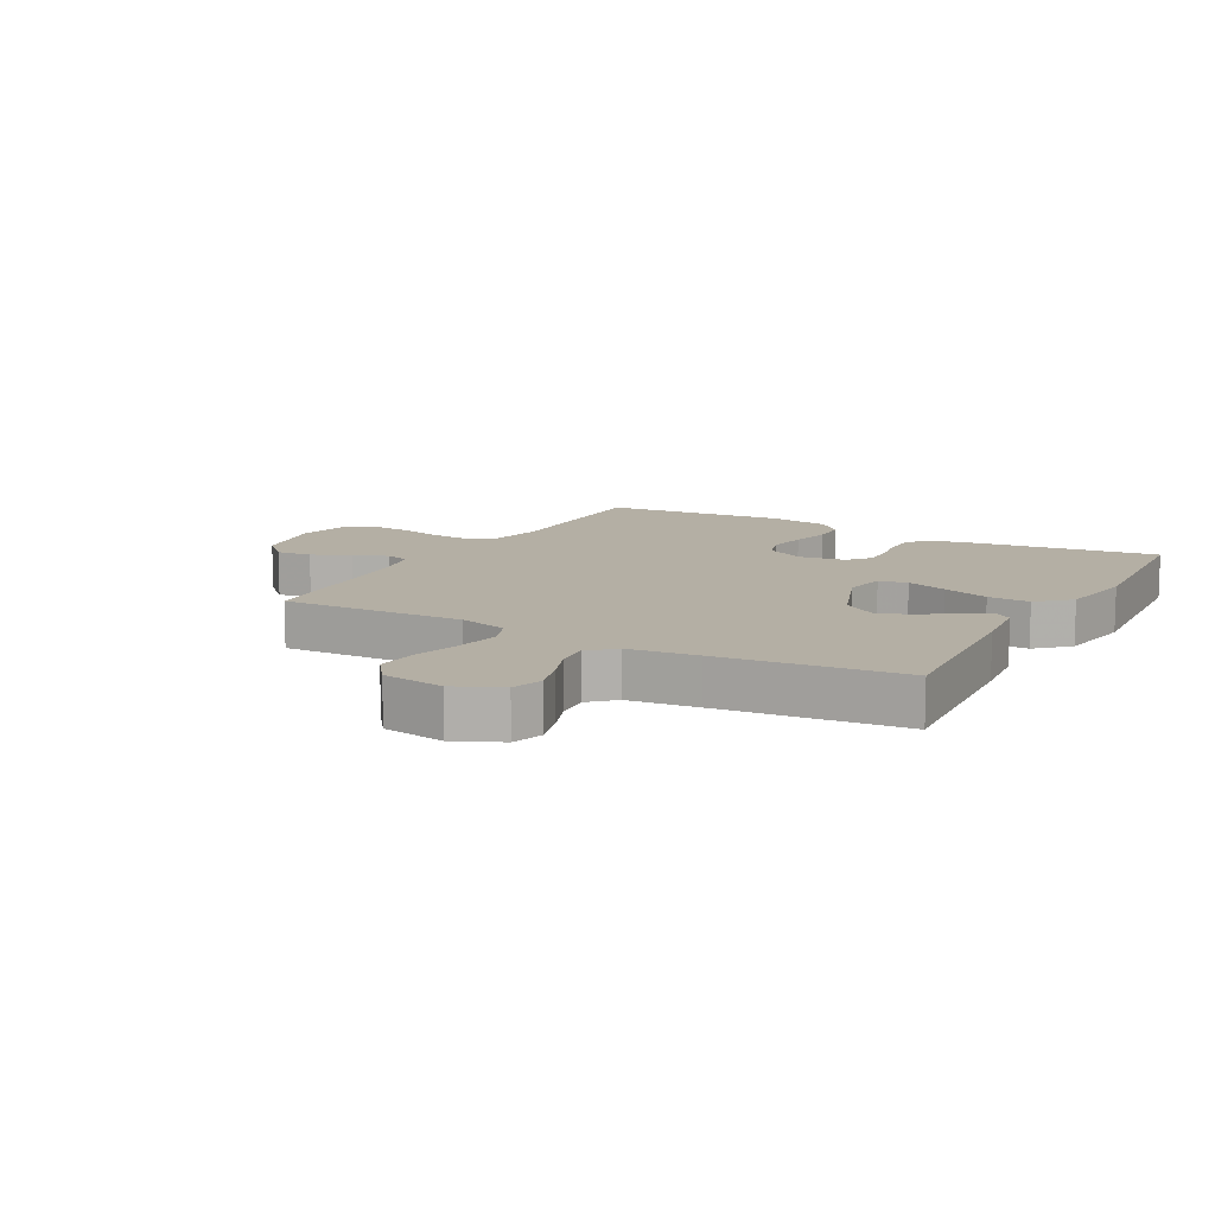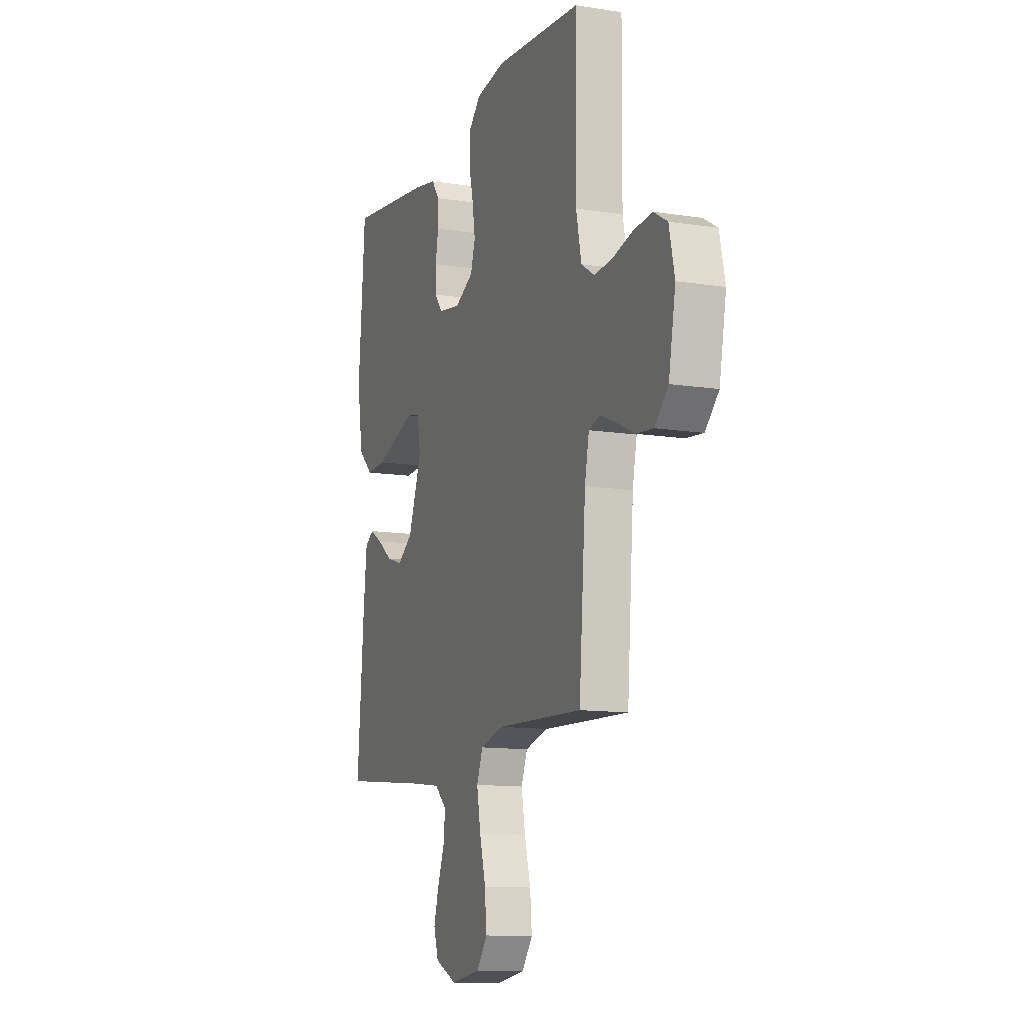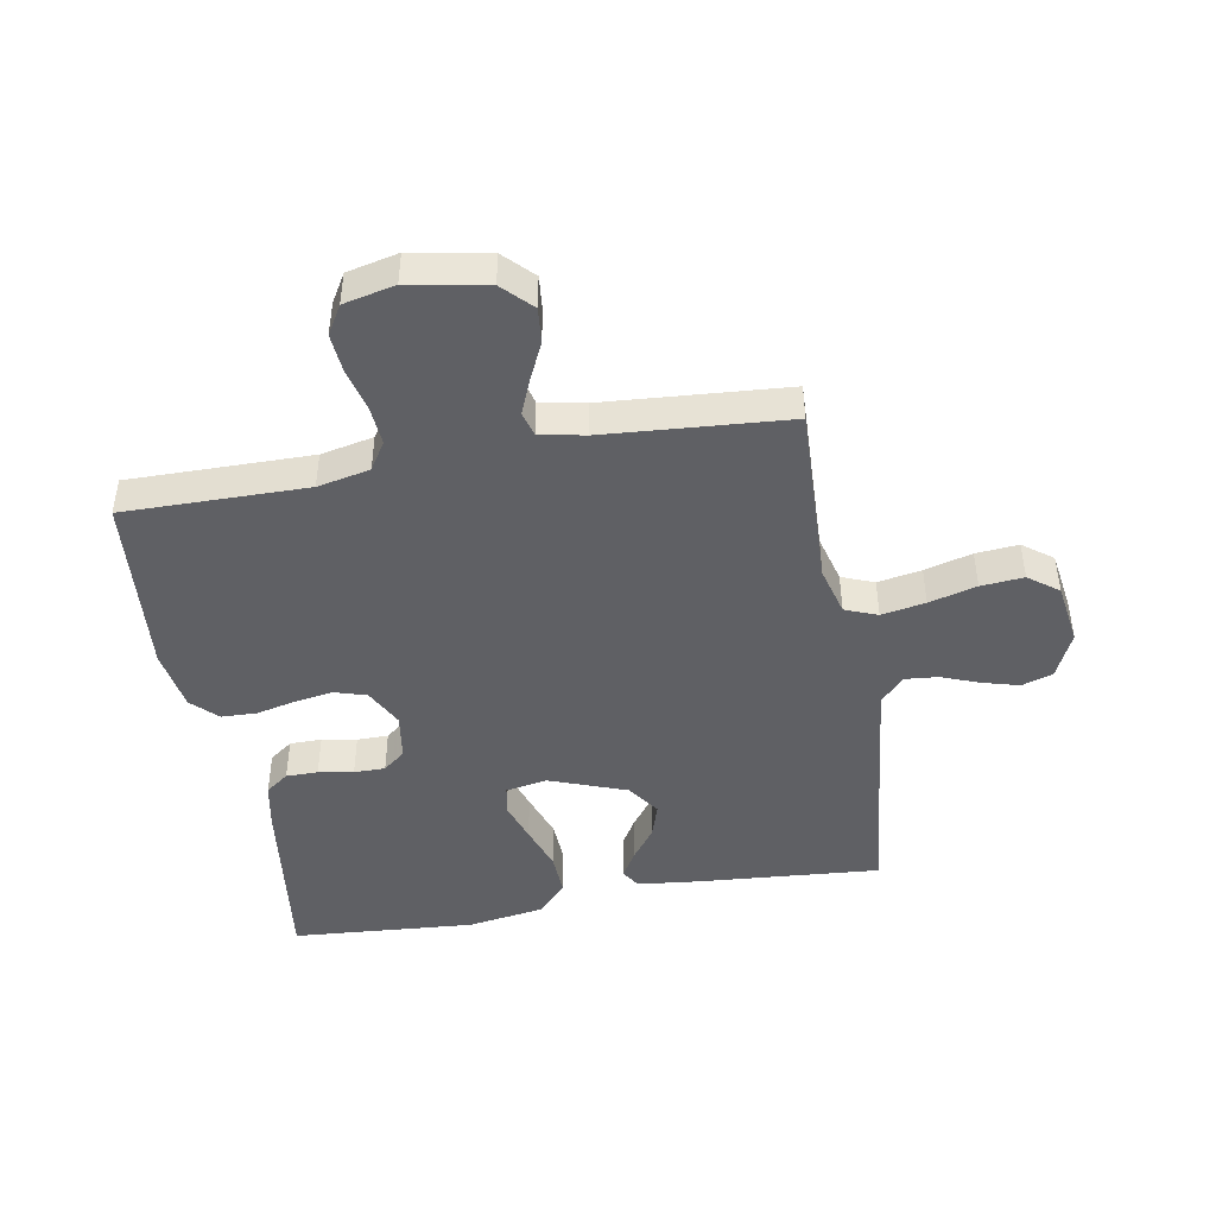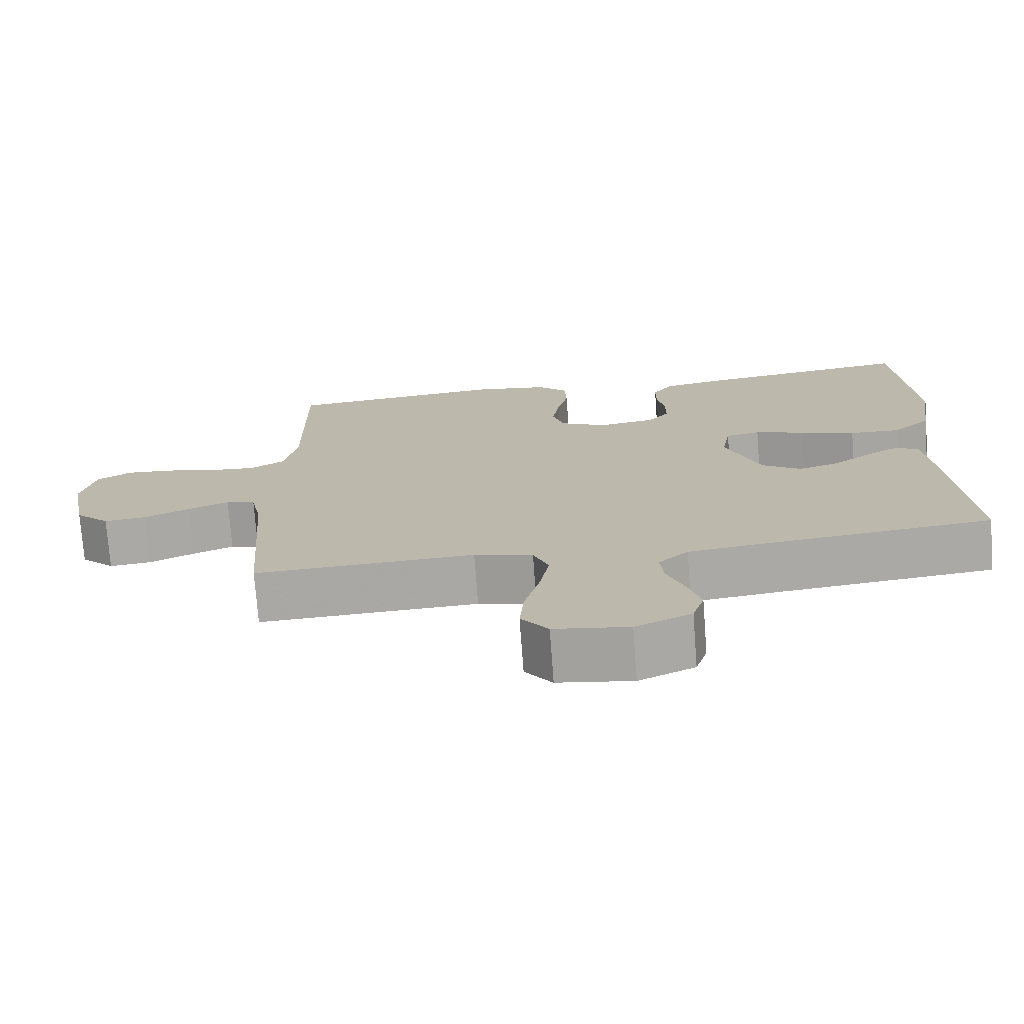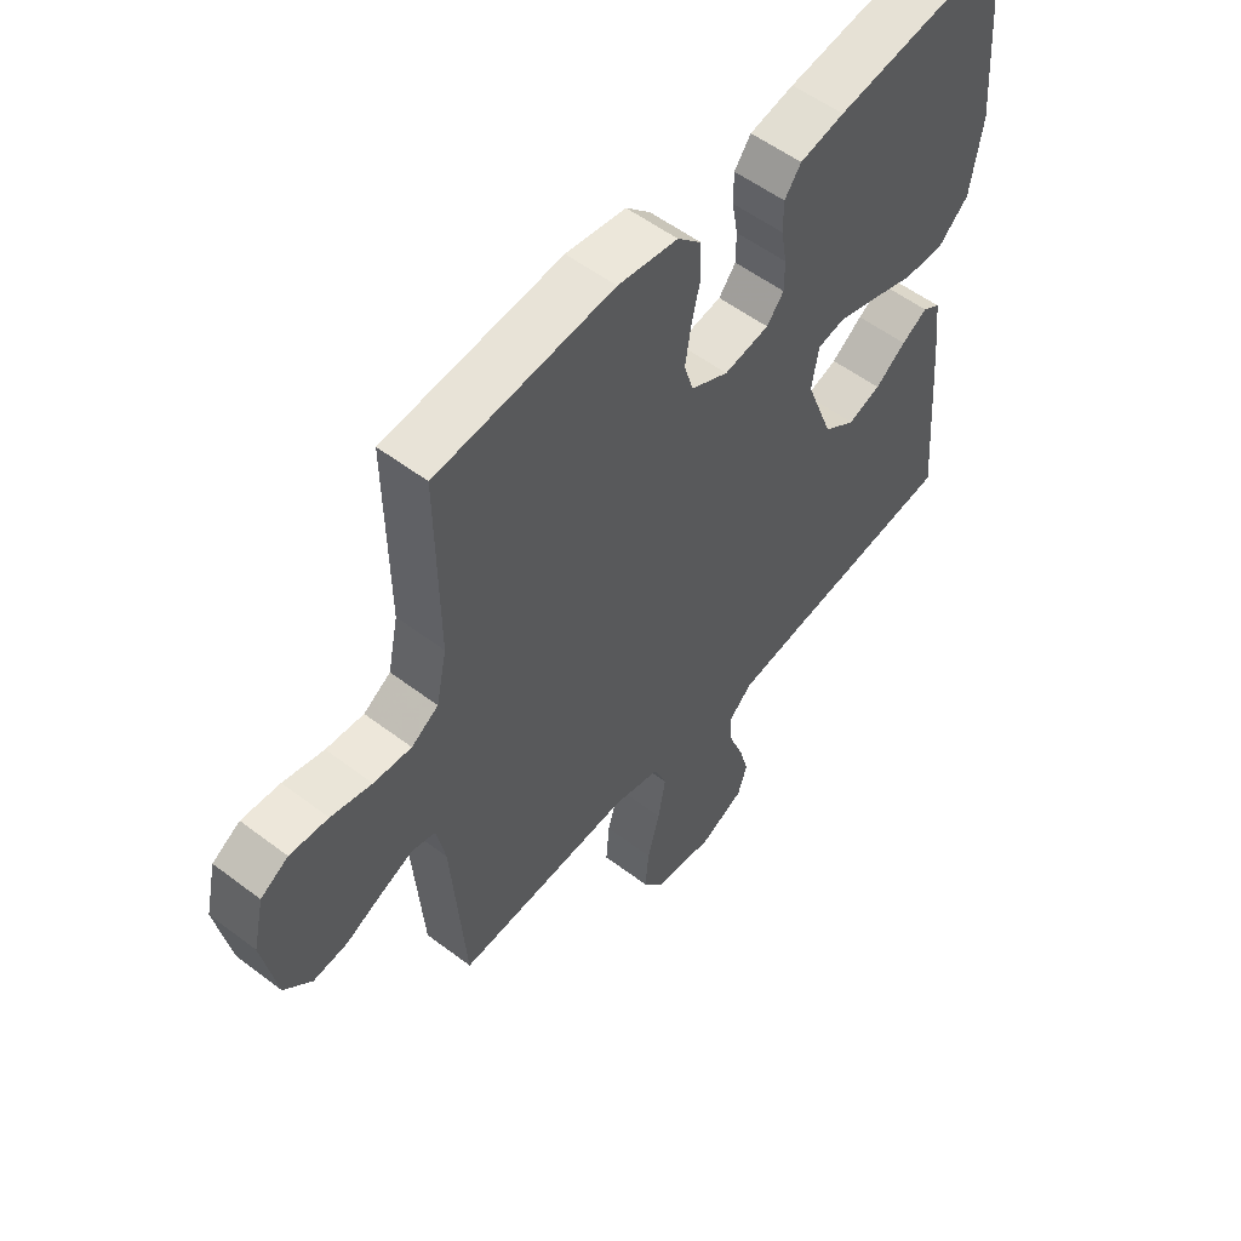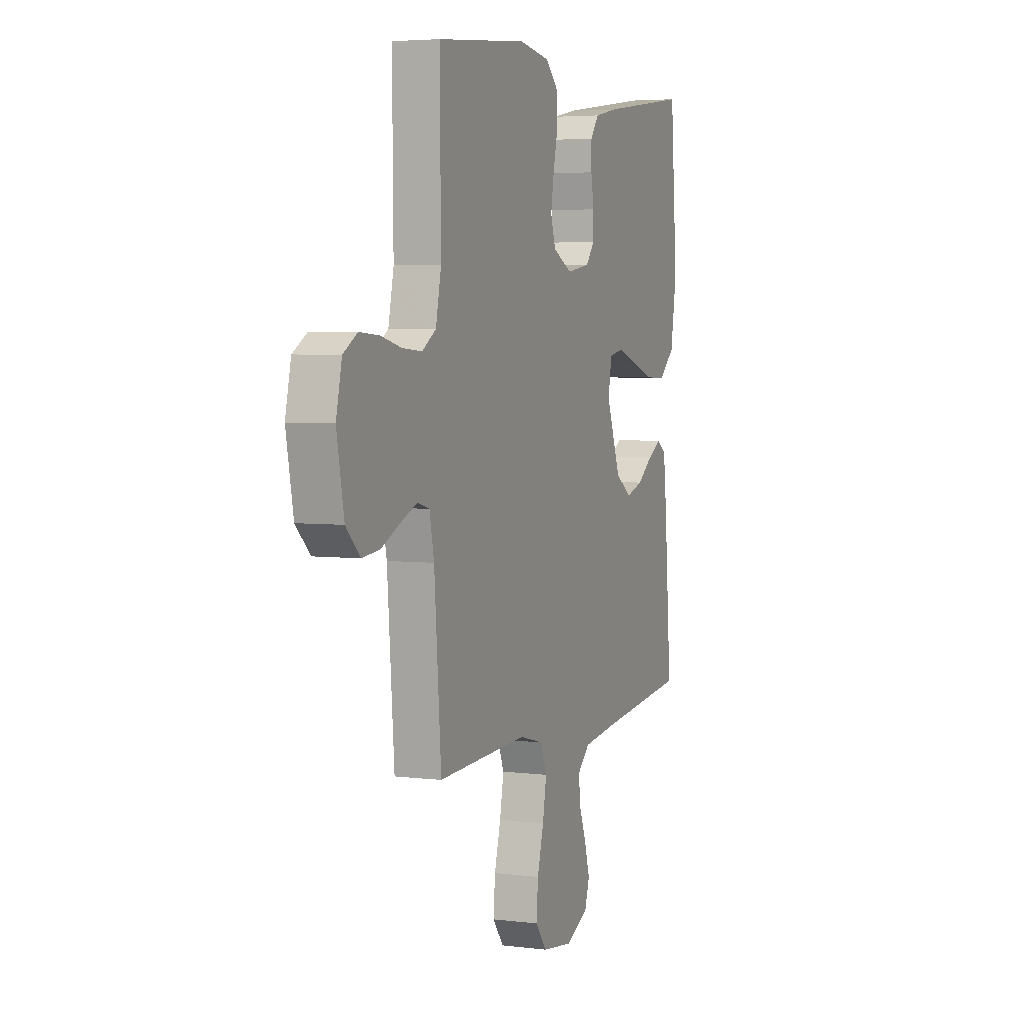
<metadata>
{"format":"obj","ext":"obj","renderer":"f3d","projection":"perspective","resolution":1024,"background":"white","views":[{"elev":11.3,"azim":-150.8,"up":"+Y"},{"elev":-11.9,"azim":69.4,"up":"+Z"},{"elev":-45.2,"azim":100.2,"up":"+Y"},{"elev":-74.4,"azim":-175.7,"up":"+Z"},{"elev":54.9,"azim":128.7,"up":"+Z"},{"elev":4.5,"azim":111.7,"up":"+Z"}]}
</metadata>
<code>
v 0.5 0.07 -0.5
v 0.2 0.07 -0.488
v 0.12 0.07 -0.509
v 0.099 0.07 -0.562
v 0.112 0.07 -0.634
v 0.133 0.07 -0.712
v 0.139 0.07 -0.782
v 0.102 0.07 -0.831
v 0 0.07 -0.846
v -0.076 0.07 -0.811
v -0.092 0.07 -0.76
v -0.075 0.07 -0.7
v -0.051 0.07 -0.638
v -0.046 0.07 -0.584
v -0.087 0.07 -0.546
v -0.2 0.07 -0.532
v -0.5 0.07 -0.5
v -0.476 0.07 -0.2
v -0.465 0.07 -0.1
v -0.434 0.07 -0.08
v -0.39 0.07 -0.106
v -0.337 0.07 -0.145
v -0.281 0.07 -0.163
v -0.227 0.07 -0.126
v -0.18 0.07 0
v -0.192 0.07 0.068
v -0.239 0.07 0.077
v -0.306 0.07 0.055
v -0.382 0.07 0.029
v -0.451 0.07 0.026
v -0.503 0.07 0.074
v -0.523 0.07 0.2
v -0.5 0.07 0.5
v -0.2 0.07 0.46
v -0.124 0.07 0.445
v -0.096 0.07 0.407
v -0.096 0.07 0.355
v -0.106 0.07 0.298
v -0.106 0.07 0.247
v -0.077 0.07 0.211
v 0 0.07 0.199
v 0.064 0.07 0.232
v 0.08 0.07 0.284
v 0.07 0.07 0.347
v 0.055 0.07 0.412
v 0.057 0.07 0.47
v 0.098 0.07 0.511
v 0.2 0.07 0.527
v 0.5 0.07 0.5
v 0.497 0.07 0.2
v 0.515 0.07 0.114
v 0.561 0.07 0.085
v 0.625 0.07 0.09
v 0.694 0.07 0.107
v 0.759 0.07 0.112
v 0.806 0.07 0.084
v 0.825 0.07 0
v 0.801 0.07 -0.127
v 0.754 0.07 -0.173
v 0.696 0.07 -0.167
v 0.634 0.07 -0.138
v 0.578 0.07 -0.115
v 0.538 0.07 -0.126
v 0.523 0.07 -0.2
v 0.5 0 -0.5
v 0.2 0 -0.488
v 0.12 0 -0.509
v 0.099 0 -0.562
v 0.112 0 -0.634
v 0.133 0 -0.712
v 0.139 0 -0.782
v 0.102 0 -0.831
v 0 0 -0.846
v -0.076 0 -0.811
v -0.092 0 -0.76
v -0.075 0 -0.7
v -0.051 0 -0.638
v -0.046 0 -0.584
v -0.087 0 -0.546
v -0.2 0 -0.532
v -0.5 0 -0.5
v -0.476 0 -0.2
v -0.465 0 -0.1
v -0.434 0 -0.08
v -0.39 0 -0.106
v -0.337 0 -0.145
v -0.281 0 -0.163
v -0.227 0 -0.126
v -0.18 0 0
v -0.192 0 0.068
v -0.239 0 0.077
v -0.306 0 0.055
v -0.382 0 0.029
v -0.451 0 0.026
v -0.503 0 0.074
v -0.523 0 0.2
v -0.5 0 0.5
v -0.2 0 0.46
v -0.124 0 0.445
v -0.096 0 0.407
v -0.096 0 0.355
v -0.106 0 0.298
v -0.106 0 0.247
v -0.077 0 0.211
v 0 0 0.199
v 0.064 0 0.232
v 0.08 0 0.284
v 0.07 0 0.347
v 0.055 0 0.412
v 0.057 0 0.47
v 0.098 0 0.511
v 0.2 0 0.527
v 0.5 0 0.5
v 0.497 0 0.2
v 0.515 0 0.114
v 0.561 0 0.085
v 0.625 0 0.09
v 0.694 0 0.107
v 0.759 0 0.112
v 0.806 0 0.084
v 0.825 0 0
v 0.801 0 -0.127
v 0.754 0 -0.173
v 0.696 0 -0.167
v 0.634 0 -0.138
v 0.578 0 -0.115
v 0.538 0 -0.126
v 0.523 0 -0.2
f 59 60 61
f 58 59 61
f 57 58 61
f 56 57 61
f 55 56 61
f 54 55 61
f 53 54 61
f 52 53 61 62
f 51 52 62 63
f 48 49 50
f 47 48 50
f 46 47 50
f 45 46 50
f 44 45 50
f 51 63 64
f 50 51 64
f 44 50 64
f 43 44 64
f 36 37 38
f 35 36 38
f 34 35 38
f 33 34 38
f 32 33 38
f 31 32 38
f 30 31 38
f 29 30 38
f 28 29 38
f 27 28 38 39
f 26 27 39 40
f 20 21 22
f 19 20 22
f 18 19 22
f 17 18 22
f 16 17 22
f 15 16 22 23
f 14 15 23 24
f 11 12 13
f 10 11 13
f 9 10 13
f 8 9 13
f 7 8 13
f 6 7 13
f 5 6 13
f 4 5 13 14
f 14 24 25
f 4 14 25
f 3 4 25
f 64 1 2
f 43 64 2
f 42 43 2
f 26 40 41
f 26 41 42
f 25 26 42
f 3 25 42
f 2 3 42
f 125 124 123
f 125 123 122
f 125 122 121
f 125 121 120
f 125 120 119
f 125 119 118
f 125 118 117
f 126 125 117 116
f 127 126 116 115
f 114 113 112
f 114 112 111
f 114 111 110
f 114 110 109
f 114 109 108
f 128 127 115
f 128 115 114
f 128 114 108
f 128 108 107
f 102 101 100
f 102 100 99
f 102 99 98
f 102 98 97
f 102 97 96
f 102 96 95
f 102 95 94
f 102 94 93
f 102 93 92
f 103 102 92 91
f 104 103 91 90
f 86 85 84
f 86 84 83
f 86 83 82
f 86 82 81
f 86 81 80
f 87 86 80 79
f 88 87 79 78
f 77 76 75
f 77 75 74
f 77 74 73
f 77 73 72
f 77 72 71
f 77 71 70
f 77 70 69
f 78 77 69 68
f 89 88 78
f 89 78 68
f 89 68 67
f 66 65 128
f 66 128 107
f 66 107 106
f 105 104 90
f 106 105 90
f 106 90 89
f 106 89 67
f 106 67 66
f 1 65 66 2
f 2 66 67 3
f 3 67 68 4
f 4 68 69 5
f 5 69 70 6
f 6 70 71 7
f 7 71 72 8
f 8 72 73 9
f 9 73 74 10
f 10 74 75 11
f 11 75 76 12
f 12 76 77 13
f 13 77 78 14
f 14 78 79 15
f 15 79 80 16
f 16 80 81 17
f 17 81 82 18
f 18 82 83 19
f 19 83 84 20
f 20 84 85 21
f 21 85 86 22
f 22 86 87 23
f 23 87 88 24
f 24 88 89 25
f 25 89 90 26
f 26 90 91 27
f 27 91 92 28
f 28 92 93 29
f 29 93 94 30
f 30 94 95 31
f 31 95 96 32
f 32 96 97 33
f 33 97 98 34
f 34 98 99 35
f 35 99 100 36
f 36 100 101 37
f 37 101 102 38
f 38 102 103 39
f 39 103 104 40
f 40 104 105 41
f 41 105 106 42
f 42 106 107 43
f 43 107 108 44
f 44 108 109 45
f 45 109 110 46
f 46 110 111 47
f 47 111 112 48
f 48 112 113 49
f 49 113 114 50
f 50 114 115 51
f 51 115 116 52
f 52 116 117 53
f 53 117 118 54
f 54 118 119 55
f 55 119 120 56
f 56 120 121 57
f 57 121 122 58
f 58 122 123 59
f 59 123 124 60
f 60 124 125 61
f 61 125 126 62
f 62 126 127 63
f 63 127 128 64
f 64 128 65 1

</code>
